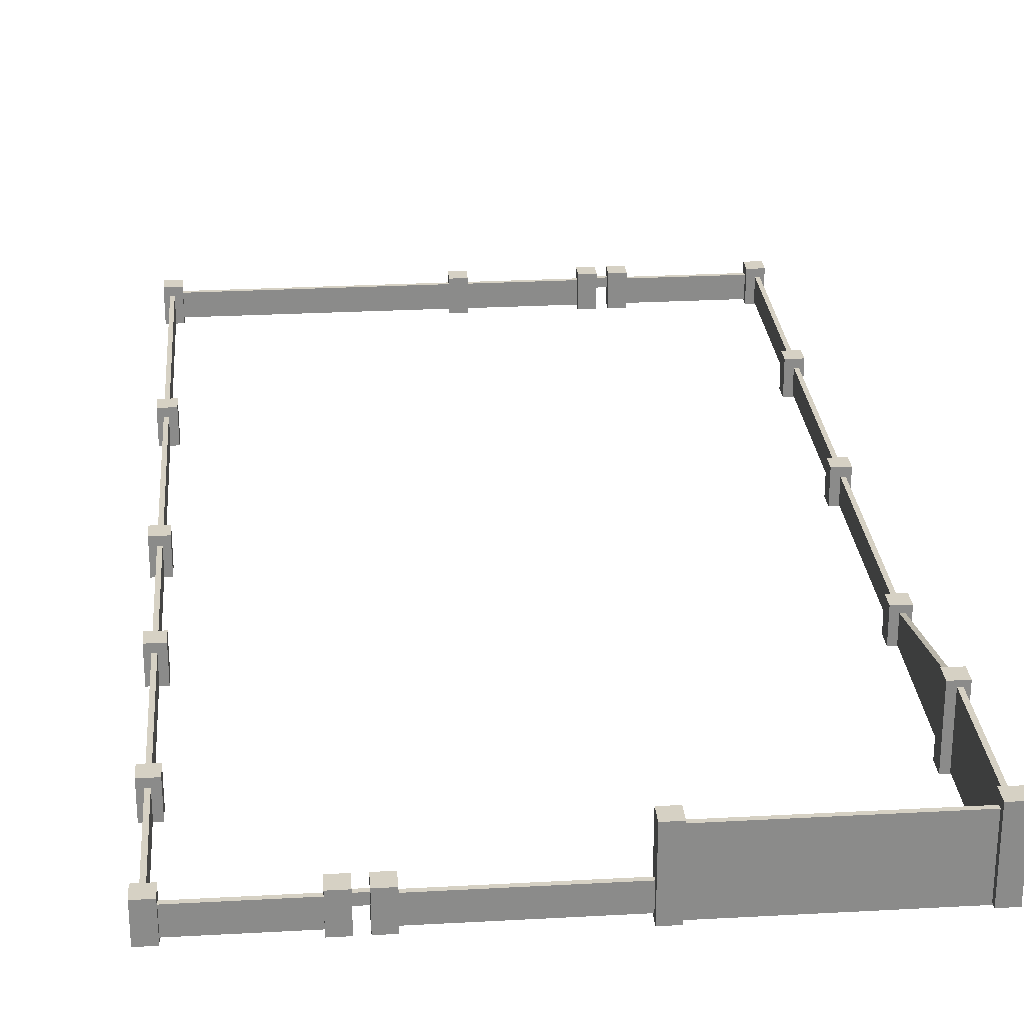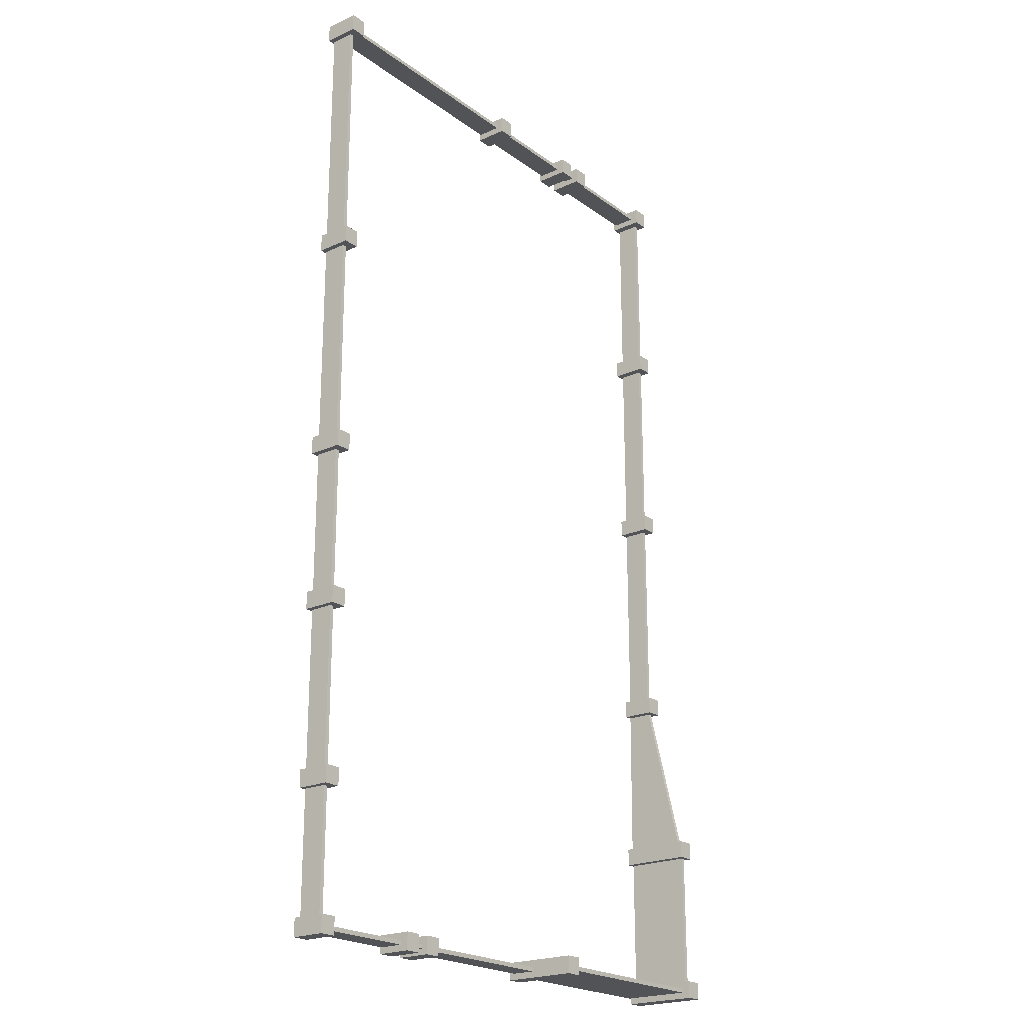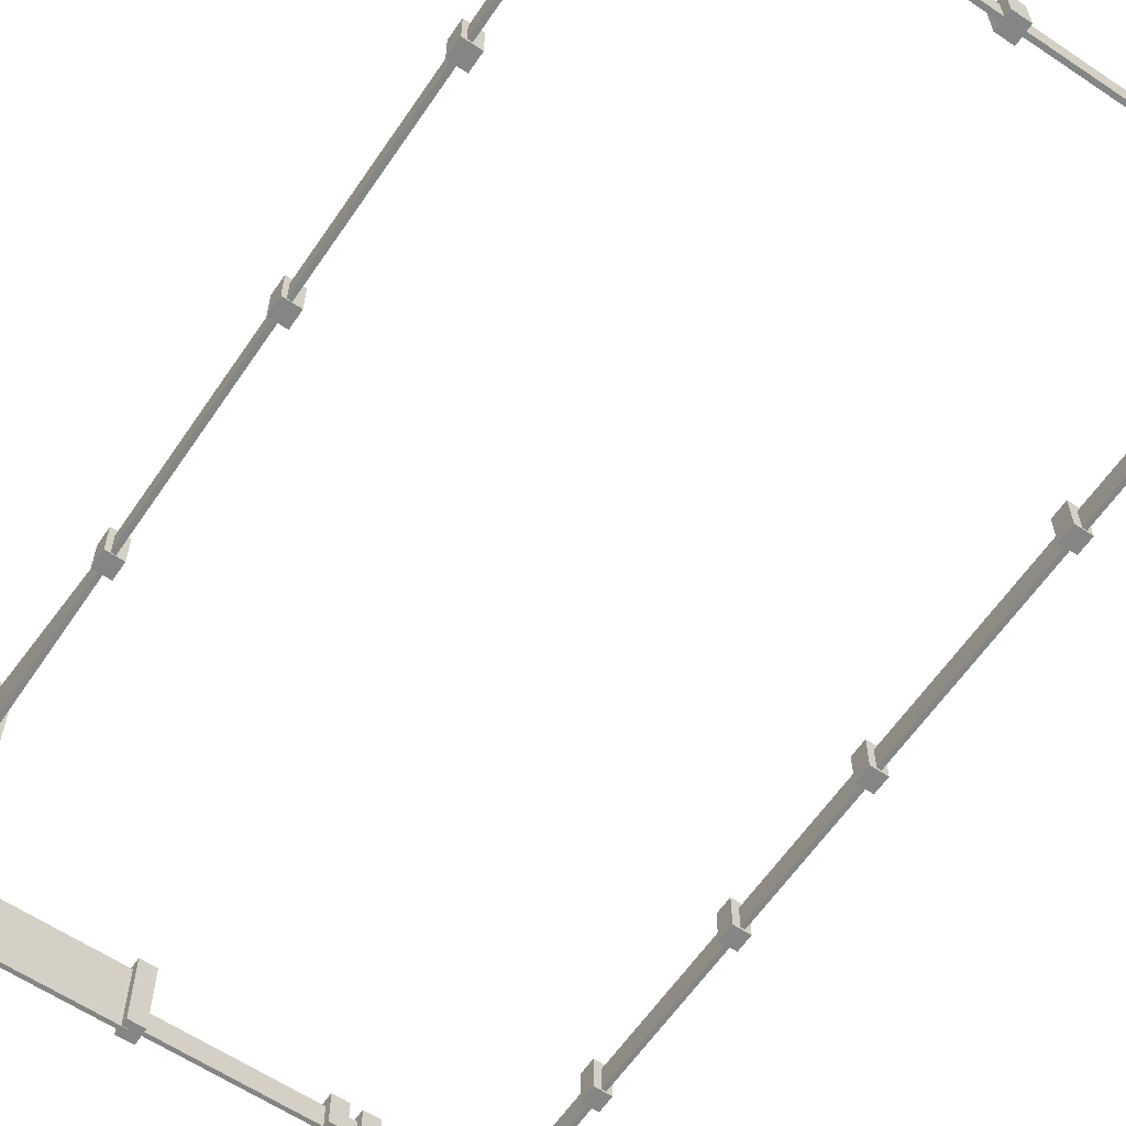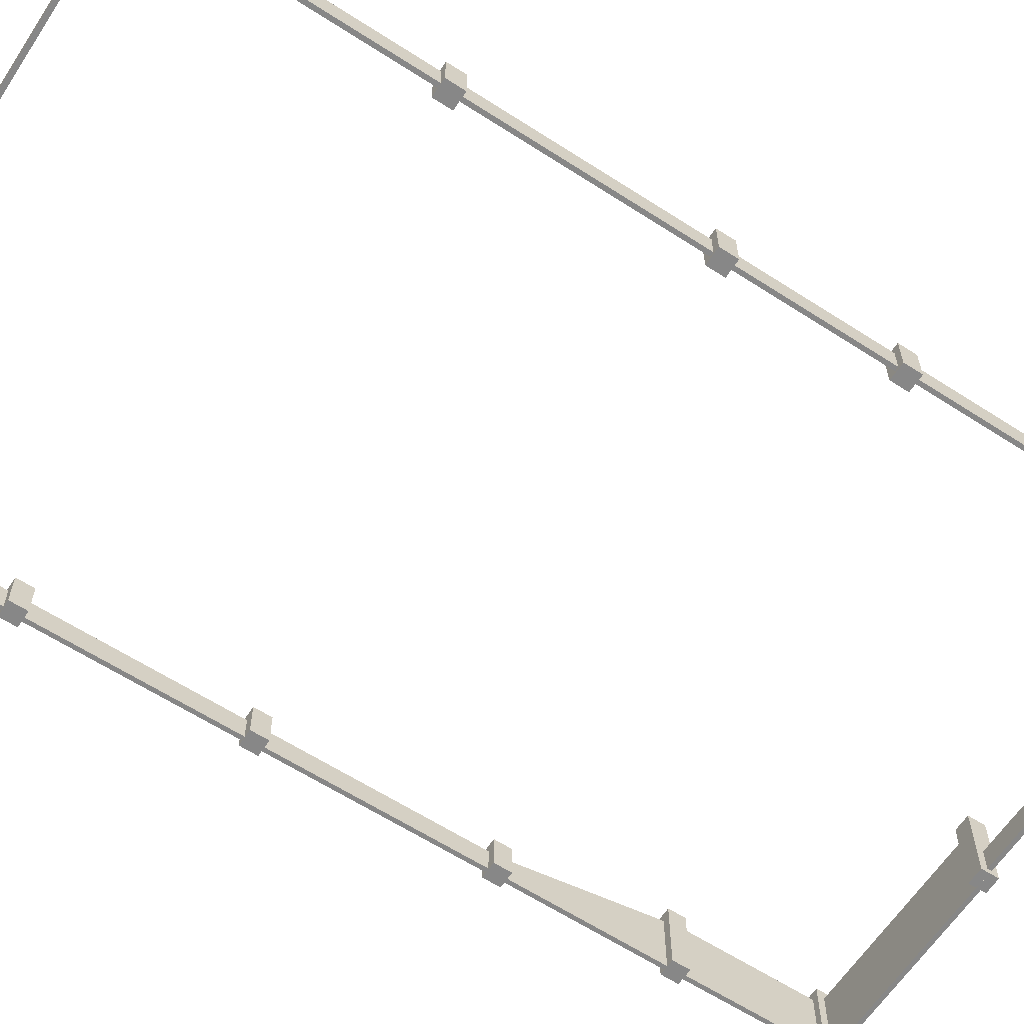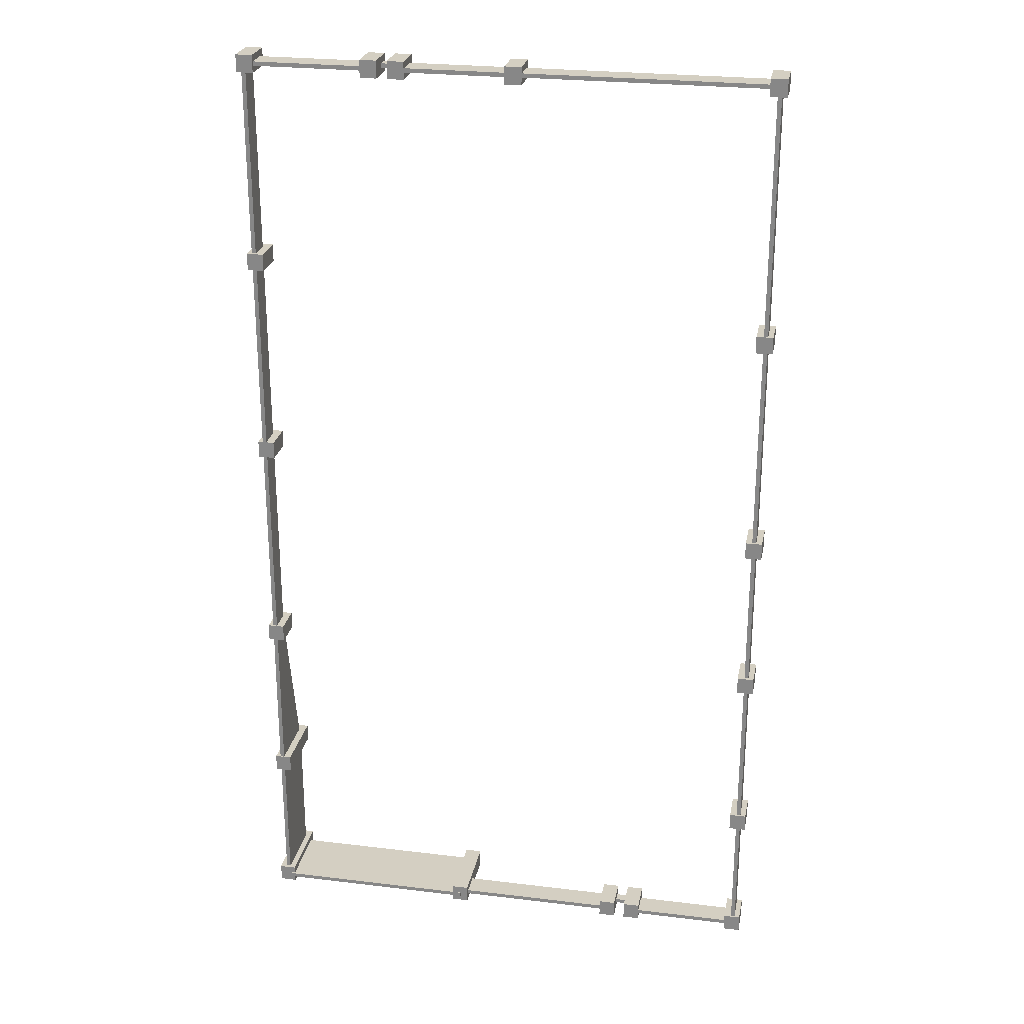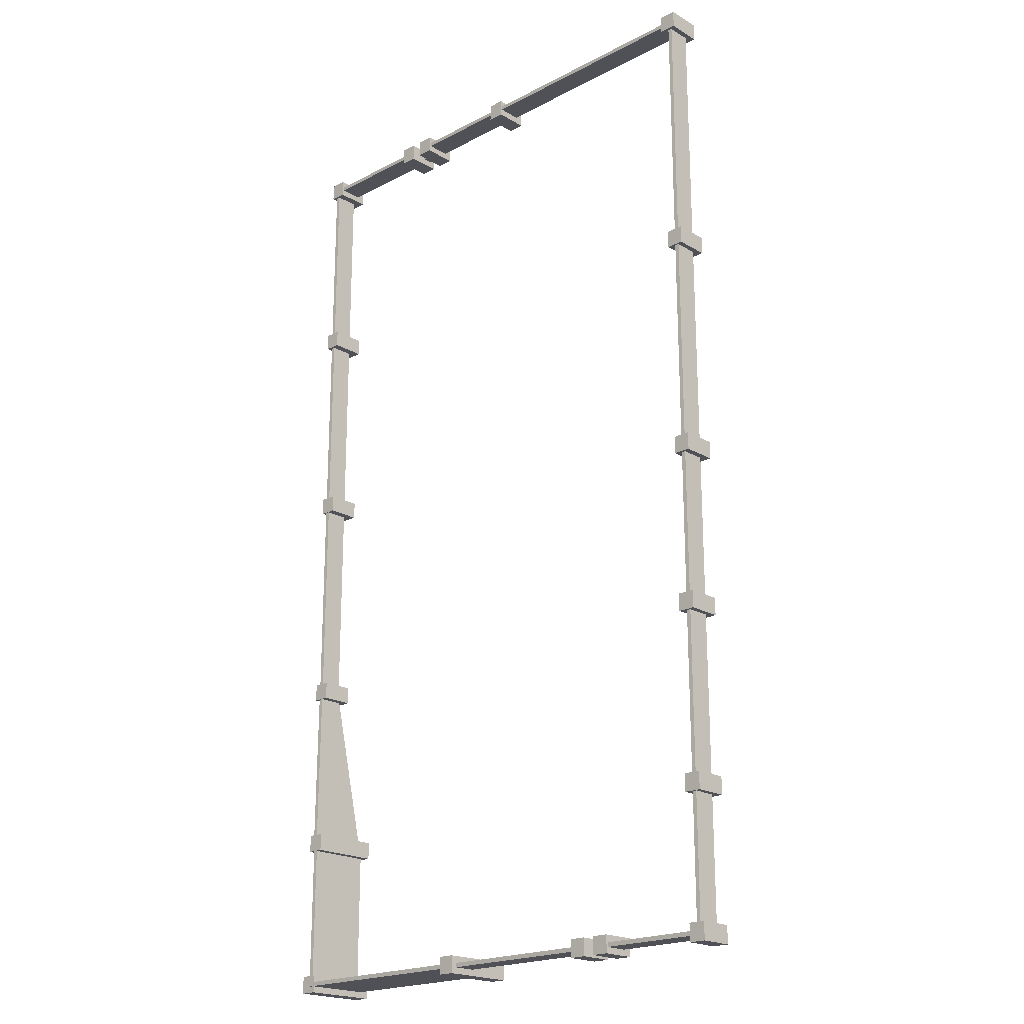
<metadata>
{"format":"obj","ext":"obj","renderer":"f3d","projection":"perspective","resolution":1024,"background":"white","views":[{"elev":26.7,"azim":175.1,"up":"+Y"},{"elev":-21.8,"azim":128.6,"up":"+Z"},{"elev":-61.6,"azim":-34.2,"up":"+Y"},{"elev":-62.4,"azim":56.8,"up":"+Y"},{"elev":25.4,"azim":11.0,"up":"+Z"},{"elev":-20.5,"azim":43.4,"up":"+Z"}]}
</metadata>
<code>
o Mesh.029_Cube.634_Cube.004
v 28.25 -0.1316 330.7
v -35.84 -0.1316 330.7
v -35.84 13.66 330.7
v 28.25 13.66 330.7
v 28.25 13.66 333.2
v 28.25 -0.1316 333.2
v -35.84 13.66 333.2
v -35.84 -0.1316 333.2
v 106 -1.123 -229.4
v 106 -1.123 -219.2
v 106 18.46 -219.2
v 106 18.46 -229.4
v 115.7 18.46 -229.4
v 115.7 -1.123 -229.4
v 115.7 18.46 -219.2
v 115.7 -1.123 -219.2
v -130.6 -1.193 -141.9
v -130.6 -1.193 -131.7
v -130.6 39.96 -131.7
v -130.6 39.96 -141.9
v -120.8 39.96 -141.9
v -120.8 -1.193 -141.9
v -120.8 39.96 -131.7
v -120.8 -1.193 -131.7
v 25.71 -1.132 326.8
v 25.71 -1.132 336.9
v 25.71 18.43 336.9
v 25.71 18.43 326.8
v 35.42 18.43 326.8
v 35.42 -1.132 326.8
v 35.42 18.43 336.9
v 35.42 -1.132 336.9
v -0.6927 -0.1315 -223.4
v 91.77 -0.1315 -223.4
v 91.77 13.66 -223.4
v -0.6927 13.66 -223.4
v -0.6927 13.66 -225.9
v -0.6927 -0.1315 -225.9
v 91.77 13.66 -225.9
v 91.77 -0.1315 -225.9
v 177.4 -0.1158 -228.8
v 177.4 -0.1159 330.4
v 177.4 13.68 330.4
v 177.4 13.68 -228.8
v 179.7 13.68 -228.8
v 179.7 -0.1158 -228.8
v 179.7 13.68 330.4
v 179.7 -0.1159 330.4
v -130.2 -1.362 326.9
v -130.2 -1.362 337
v -130.2 18.47 337
v -130.2 18.47 326.9
v -120.5 18.47 326.9
v -120.5 -1.362 326.9
v -120.5 18.47 337
v -120.5 -1.362 337
v -131.3 -2.376 -230
v -131.3 -2.376 -219.8
v -131.3 42.08 -219.8
v -131.3 42.08 -230
v -121.5 42.08 -230
v -121.5 -2.376 -230
v -121.5 42.08 -219.8
v -121.5 -2.376 -219.8
v 173.7 -1.633 45.62
v 173.7 -1.633 55.75
v 173.7 18.42 55.75
v 173.7 18.42 45.62
v 183.4 18.42 45.62
v 183.4 -1.633 45.62
v 183.4 18.42 55.75
v 183.4 -1.633 55.75
v 173.1 -1.332 177.7
v 173.1 -1.332 187.9
v 173.1 18.52 187.9
v 173.1 18.52 177.7
v 182.8 18.52 177.7
v 182.8 -1.332 177.7
v 182.8 18.52 187.9
v 182.8 -1.332 187.9
v 173.3 -1.589 -48.37
v 173.3 -1.589 -38.24
v 173.3 18.23 -38.24
v 173.3 18.23 -48.37
v 183 18.23 -48.37
v 183 -1.589 -48.37
v 183 18.23 -38.24
v 183 -1.589 -38.24
v -41.62 -1.362 326.9
v -41.62 -1.362 337
v -41.62 18.47 337
v -41.62 18.47 326.9
v -31.91 18.47 326.9
v -31.91 -1.362 326.9
v -31.91 18.47 337
v -31.91 -1.362 337
v 173.1 -1.728 326.8
v 173.1 -1.728 336.9
v 173.1 18.61 336.9
v 173.1 18.61 326.8
v 182.8 18.61 326.8
v 182.8 -1.728 326.8
v 182.8 18.61 336.9
v 182.8 -1.728 336.9
v -127.6 -0.9412 -141.5
v -127.6 -0.2271 -37.98
v -127.6 13.57 -37.98
v -127.6 37.05 -141.5
v -125.1 37.05 -141.5
v -125.1 -0.9412 -141.5
v -125.1 13.57 -37.98
v -125.1 -0.2271 -37.98
v -127.7 -0.04588 -34.68
v -127.7 -0.04594 327.1
v -127.7 13.75 327.1
v -127.7 13.75 -34.68
v -125.2 13.75 -34.68
v -125.2 -0.04588 -34.68
v -125.2 13.75 327.1
v -125.2 -0.04594 327.1
v 89.79 -1.123 -229.4
v 89.79 -1.123 -219.2
v 89.79 18.46 -219.2
v 89.79 18.46 -229.4
v 99.51 18.46 -229.4
v 99.51 -1.123 -229.4
v 99.51 18.46 -219.2
v 99.51 -1.123 -219.2
v 173.2 -1.123 -229.4
v 173.2 -1.123 -219.2
v 173.2 18.46 -219.2
v 173.2 18.46 -229.4
v 182.9 18.46 -229.4
v 182.9 -1.123 -229.4
v 182.9 18.46 -219.2
v 182.9 -1.123 -219.2
v -130.6 -0.6867 -42.72
v -130.6 -0.6867 -32.58
v -130.6 18.38 -32.58
v -130.6 18.38 -42.72
v -120.8 18.38 -42.72
v -120.8 -0.6867 -42.72
v -120.8 18.38 -32.58
v -120.8 -0.6867 -32.58
v 28.48 -0.1159 333.2
v 179.3 -0.1159 333.2
v 179.3 13.68 333.2
v 28.48 13.68 333.2
v 28.48 13.68 330.9
v 28.48 -0.1159 330.9
v 179.3 13.68 330.9
v 179.3 -0.1159 330.9
v -130.2 -1.708 208.7
v -130.2 -1.708 218.8
v -130.2 18.59 218.8
v -130.2 18.59 208.7
v -120.5 18.59 208.7
v -120.5 -1.708 208.7
v -120.5 18.59 218.8
v -120.5 -1.708 218.8
v -123.9 -3.44 -223.9
v -5.043 -3.44 -223.9
v -5.043 37.05 -223.9
v -123.9 37.05 -223.9
v -123.9 37.05 -226.3
v -123.9 -3.44 -226.3
v -5.043 37.05 -226.3
v -5.043 -3.44 -226.3
v -130.2 -0.8238 86.84
v -130.2 -0.8238 96.98
v -130.2 18.74 96.98
v -130.2 18.74 86.84
v -120.5 18.74 86.84
v -120.5 -0.8238 86.84
v -120.5 18.74 96.98
v -120.5 -0.8238 96.98
v -127.6 -0.4565 -225
v -127.6 -0.4565 -141.6
v -127.6 37.05 -141.6
v -127.6 37.05 -225
v -125.1 37.05 -225
v -125.1 -0.4565 -225
v -125.1 37.05 -141.6
v -125.1 -0.4565 -141.6
v -57.51 -1.362 326.9
v -57.51 -1.362 337
v -57.51 18.47 337
v -57.51 18.47 326.9
v -47.79 18.47 326.9
v -47.79 -1.362 326.9
v -47.79 18.47 337
v -47.79 -1.362 337
v 173.3 -1.235 -149.8
v 173.3 -1.235 -139.7
v 173.3 18.1 -139.7
v 173.3 18.1 -149.8
v 183 18.1 -149.8
v 183 -1.235 -149.8
v 183 18.1 -139.7
v 183 -1.235 -139.7
v -10.09 -3.233 -229.5
v -10.09 -3.233 -219.4
v -10.09 40.2 -219.4
v -10.09 40.2 -229.5
v -0.3759 40.2 -229.5
v -0.3759 -3.233 -229.5
v -0.3759 40.2 -219.4
v -0.3759 -3.233 -219.4
v 112.6 -0.1315 -223.4
v 177.7 -0.1315 -223.4
v 177.7 13.66 -223.4
v 112.6 13.66 -223.4
v 112.6 13.66 -225.9
v 112.6 -0.1315 -225.9
v 177.7 13.66 -225.9
v 177.7 -0.1315 -225.9
v 92.25 9.115 -223.4
v 110.5 9.115 -223.4
v 110.5 14.64 -223.4
v 92.25 14.64 -223.4
v 92.25 14.64 -225.9
v 92.25 9.115 -225.9
v 110.5 14.64 -225.9
v 110.5 9.115 -225.9
v -38.36 9.115 330.7
v -56.59 9.115 330.7
v -56.59 14.64 330.7
v -38.36 14.64 330.7
v -38.36 14.64 333.2
v -38.36 9.115 333.2
v -56.59 14.64 333.2
v -56.59 9.115 333.2
v -57.28 -0.1316 330.7
v -122.3 -0.1316 330.7
v -122.3 13.66 330.7
v -57.28 13.66 330.7
v -57.28 13.66 333.2
v -57.28 -0.1316 333.2
v -122.3 13.66 333.2
v -122.3 -0.1316 333.2
g Mesh.029_Cube.634_Cube.004_Mesh.029_Cube.634_Cube.004_auv
f 2 3 4 1
f 5 7 8 6
f 10 16 15 11
f 12 13 14 9
f 17 22 24 18
f 19 23 21 20
f 25 30 32 26
f 27 31 29 28
f 34 35 36 33
f 37 39 40 38
f 42 48 47 43
f 44 45 46 41
f 50 56 55 51
f 52 53 54 49
f 57 62 64 58
f 59 63 61 60
f 66 67 68 65
f 69 71 72 70
f 73 78 80 74
f 75 79 77 76
f 81 86 88 82
f 83 87 85 84
f 90 96 95 91
f 92 93 94 89
f 98 99 100 97
f 101 103 104 102
f 105 110 112 106
f 107 111 109 108
f 113 118 120 114
f 115 119 117 116
f 121 126 128 122
f 123 127 125 124
f 129 134 136 130
f 131 135 133 132
f 138 139 140 137
f 141 143 144 142
f 146 147 148 145
f 149 151 152 150
f 154 155 156 153
f 157 159 160 158
f 162 163 164 161
f 165 167 168 166
f 169 174 176 170
f 171 175 173 172
f 178 179 180 177
f 181 183 184 182
f 186 187 188 185
f 189 191 192 190
f 193 198 200 194
f 195 199 197 196
f 202 203 204 201
f 205 207 208 206
f 209 214 216 210
f 211 215 213 212
f 218 219 220 217
f 221 223 224 222
f 226 232 231 227
f 228 229 230 225
f 234 240 239 235
f 236 237 238 233
f 1 6 8 2
f 3 7 5 4
f 10 11 12 9
f 13 15 16 14
f 18 19 20 17
f 21 23 24 22
f 26 32 31 27
f 28 29 30 25
f 34 40 39 35
f 36 37 38 33
f 41 46 48 42
f 43 47 45 44
f 49 54 56 50
f 51 55 53 52
f 58 64 63 59
f 60 61 62 57
f 66 72 71 67
f 68 69 70 65
f 74 80 79 75
f 76 77 78 73
f 82 83 84 81
f 85 87 88 86
f 90 91 92 89
f 93 95 96 94
f 98 104 103 99
f 100 101 102 97
f 106 112 111 107
f 108 109 110 105
f 114 115 116 113
f 117 119 120 118
f 122 128 127 123
f 124 125 126 121
f 130 136 135 131
f 132 133 134 129
f 138 144 143 139
f 140 141 142 137
f 145 150 152 146
f 147 151 149 148
f 153 158 160 154
f 155 159 157 156
f 161 166 168 162
f 163 167 165 164
f 170 176 175 171
f 172 173 174 169
f 178 184 183 179
f 180 181 182 177
f 186 192 191 187
f 188 189 190 185
f 194 200 199 195
f 196 197 198 193
f 201 206 208 202
f 203 207 205 204
f 210 211 212 209
f 213 215 216 214
f 218 224 223 219
f 220 221 222 217
f 226 227 228 225
f 229 231 232 230
f 233 238 240 234
f 235 239 237 236
f 2 8 7 3
f 4 5 6 1
f 9 14 16 10
f 11 15 13 12
f 18 24 23 19
f 20 21 22 17
f 26 27 28 25
f 29 31 32 30
f 33 38 40 34
f 35 39 37 36
f 42 43 44 41
f 45 47 48 46
f 50 51 52 49
f 53 55 56 54
f 58 59 60 57
f 61 63 64 62
f 65 70 72 66
f 67 71 69 68
f 74 75 76 73
f 77 79 80 78
f 82 88 87 83
f 84 85 86 81
f 89 94 96 90
f 91 95 93 92
f 97 102 104 98
f 99 103 101 100
f 106 107 108 105
f 109 111 112 110
f 114 120 119 115
f 116 117 118 113
f 122 123 124 121
f 125 127 128 126
f 130 131 132 129
f 133 135 136 134
f 137 142 144 138
f 139 143 141 140
f 146 152 151 147
f 148 149 150 145
f 154 160 159 155
f 156 157 158 153
f 162 168 167 163
f 164 165 166 161
f 170 171 172 169
f 173 175 176 174
f 177 182 184 178
f 179 183 181 180
f 185 190 192 186
f 187 191 189 188
f 194 195 196 193
f 197 199 200 198
f 202 208 207 203
f 204 205 206 201
f 210 216 215 211
f 212 213 214 209
f 217 222 224 218
f 219 223 221 220
f 225 230 232 226
f 227 231 229 228
f 234 235 236 233
f 237 239 240 238

</code>
